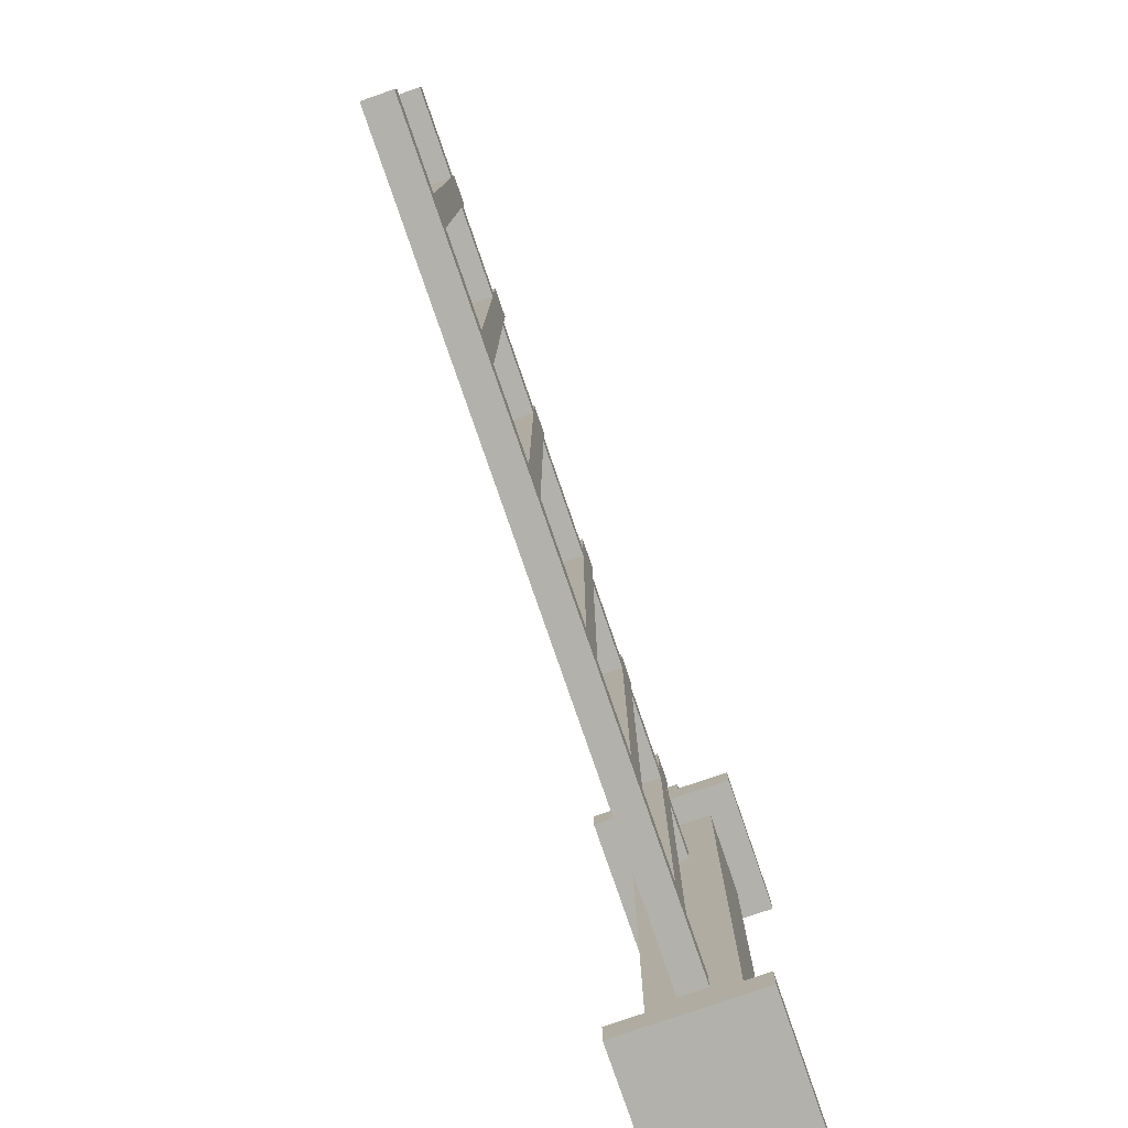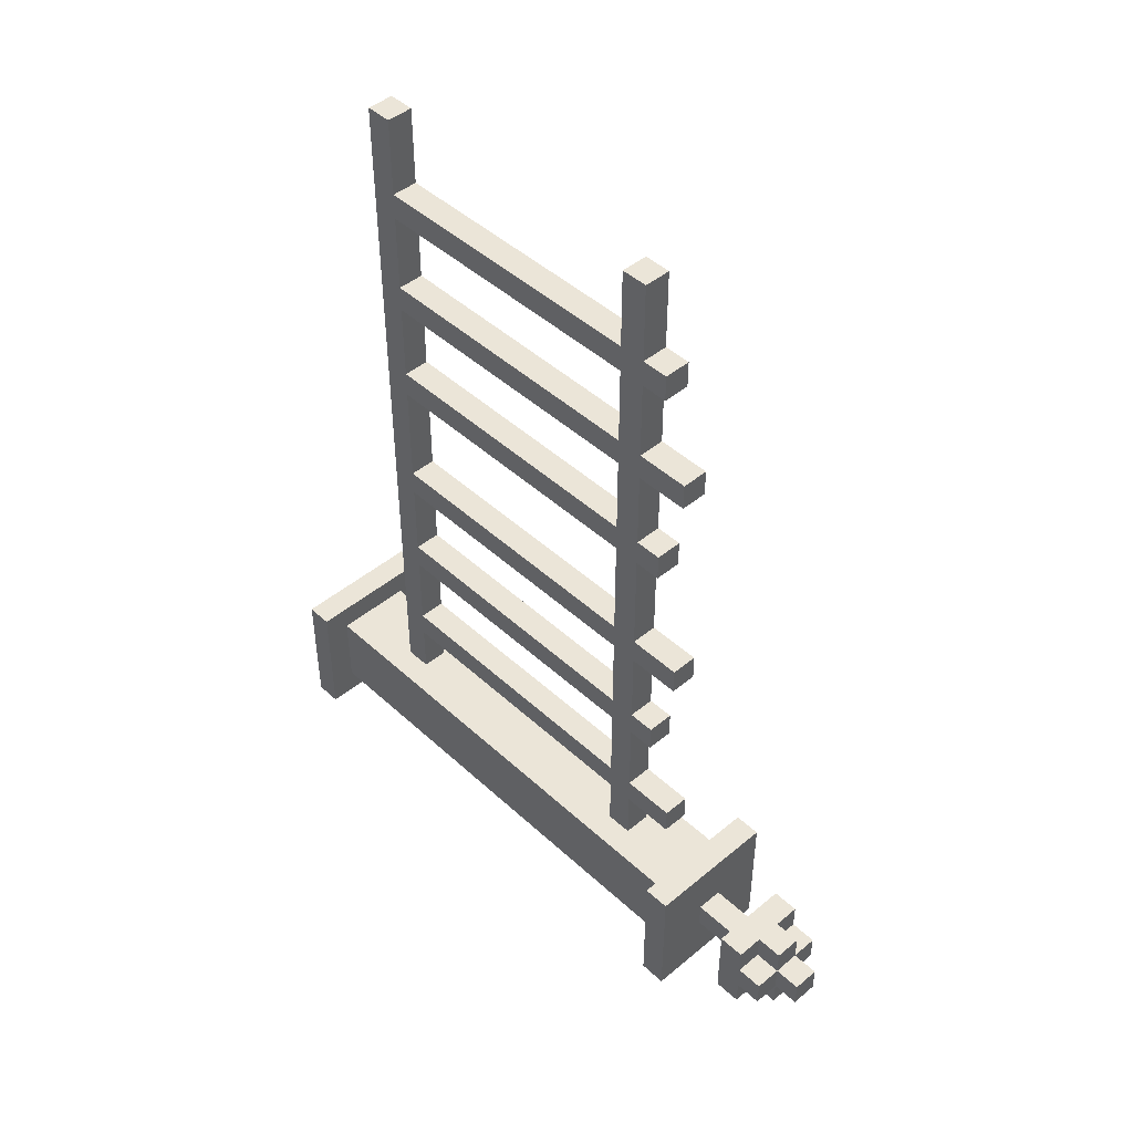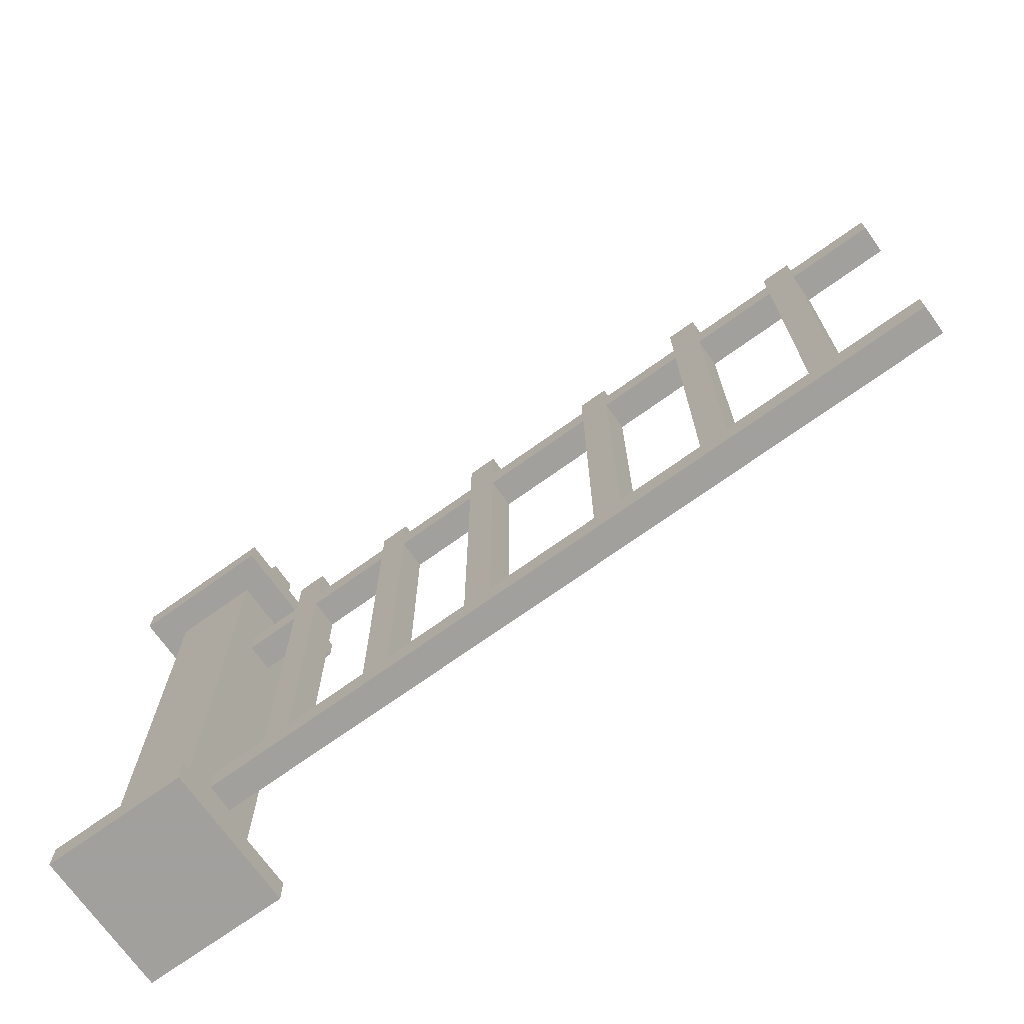
<metadata>
{"format":"obj","ext":"obj","renderer":"f3d","projection":"perspective","resolution":1024,"background":"white","views":[{"elev":-78.9,"azim":19.0,"up":"+Y"},{"elev":45.8,"azim":136.4,"up":"+Z"},{"elev":-71.7,"azim":-54.4,"up":"+Y"}]}
</metadata>
<code>
g Model
v -4.8 -16 -9.6
v -4.8 -15.2 -9.6
v -4.8 -15.2 -13.6
v -4.8 -16 -13.6
f 1 2 3 4
v -4.8 0 -9.6
v -4.8 0.8 -9.6
v -4.8 0.8 -13.6
v -4.8 0 -13.6
f 5 6 7 8
v -4 -15.2 -10.4
v -4 0 -10.4
v -4 0 -12.8
v -4 -15.2 -12.8
f 9 10 11 12
v -4 2.4 -10.4
v -4 3.2 -10.4
v -4 3.2 -12.8
v -4 2.4 -12.8
f 13 14 15 16
v -4 3.2 -11.2
v -4 4 -11.2
v -4 4 -12
v -4 3.2 -12
f 17 18 19 20
v -3.2 -12.8 11.2
v -3.2 -12 11.2
v -3.2 -12 -10.4
v -3.2 -12.8 -10.4
f 21 22 23 24
v -3.2 -3.2 11.2
v -3.2 -2.4 11.2
v -3.2 -2.4 -10.4
v -3.2 -3.2 -10.4
f 25 26 27 28
v -3.2 -12 -8
v -3.2 -3.2 -8
v -3.2 -3.2 -8.8
v -3.2 -12 -8.8
f 29 30 31 32
v -3.2 -12 -4.8
v -3.2 -3.2 -4.8
v -3.2 -3.2 -5.6
v -3.2 -12 -5.6
f 33 34 35 36
v -3.2 -12 -1.6
v -3.2 -3.2 -1.6
v -3.2 -3.2 -2.4
v -3.2 -12 -2.4
f 37 38 39 40
v -3.2 -12 2.4
v -3.2 -3.2 2.4
v -3.2 -3.2 1.6
v -3.2 -12 1.6
f 41 42 43 44
v -3.2 -12 5.6
v -3.2 -3.2 5.6
v -3.2 -3.2 4.8
v -3.2 -12 4.8
f 45 46 47 48
v -3.2 -12 8.8
v -3.2 -3.2 8.8
v -3.2 -3.2 8
v -3.2 -12 8
f 49 50 51 52
v -3.2 0.8 -11.2
v -3.2 2.4 -11.2
v -3.2 2.4 -12
v -3.2 0.8 -12
f 53 54 55 56
v -3.2 -2.4 -8
v -3.2 -0.8 -8
v -3.2 -0.8 -8.8
v -3.2 -2.4 -8.8
f 57 58 59 60
v -3.2 -2.4 -1.6
v -3.2 -0.8 -1.6
v -3.2 -0.8 -2.4
v -3.2 -2.4 -2.4
f 61 62 63 64
v -3.2 -2.4 5.6
v -3.2 -0.8 5.6
v -3.2 -0.8 4.8
v -3.2 -2.4 4.8
f 65 66 67 68
v -3.2 3.2 -12
v -3.2 4 -12
v -3.2 4 -12.8
v -3.2 3.2 -12.8
f 69 70 71 72
v -3.2 4 -11.2
v -3.2 4.8 -11.2
v -3.2 4.8 -12
v -3.2 4 -12
f 73 74 75 76
v -3.2 3.2 -10.4
v -3.2 4 -10.4
v -3.2 4 -11.2
v -3.2 3.2 -11.2
f 77 78 79 80
v -3.2 -2.4 -4.8
v -3.2 -1.6 -4.8
v -3.2 -1.6 -5.6
v -3.2 -2.4 -5.6
f 81 82 83 84
v -3.2 -2.4 2.4
v -3.2 -1.6 2.4
v -3.2 -1.6 1.6
v -3.2 -2.4 1.6
f 85 86 87 88
v -3.2 -2.4 8.8
v -3.2 -1.6 8.8
v -3.2 -1.6 8
v -3.2 -2.4 8
f 89 90 91 92
v -2.4 -12.8 -10.4
v -2.4 -12 -10.4
v -2.4 -12 11.2
v -2.4 -12.8 11.2
f 93 94 95 96
v -2.4 -3.2 -10.4
v -2.4 -2.4 -10.4
v -2.4 -2.4 11.2
v -2.4 -3.2 11.2
f 97 98 99 100
v -2.4 -12 -8.8
v -2.4 -3.2 -8.8
v -2.4 -3.2 -8
v -2.4 -12 -8
f 101 102 103 104
v -2.4 -12 -5.6
v -2.4 -3.2 -5.6
v -2.4 -3.2 -4.8
v -2.4 -12 -4.8
f 105 106 107 108
v -2.4 -12 -2.4
v -2.4 -3.2 -2.4
v -2.4 -3.2 -1.6
v -2.4 -12 -1.6
f 109 110 111 112
v -2.4 -12 1.6
v -2.4 -3.2 1.6
v -2.4 -3.2 2.4
v -2.4 -12 2.4
f 113 114 115 116
v -2.4 -12 4.8
v -2.4 -3.2 4.8
v -2.4 -3.2 5.6
v -2.4 -12 5.6
f 117 118 119 120
v -2.4 -12 8
v -2.4 -3.2 8
v -2.4 -3.2 8.8
v -2.4 -12 8.8
f 121 122 123 124
v -2.4 0.8 -12
v -2.4 2.4 -12
v -2.4 2.4 -11.2
v -2.4 0.8 -11.2
f 125 126 127 128
v -2.4 -2.4 -8.8
v -2.4 -0.8 -8.8
v -2.4 -0.8 -8
v -2.4 -2.4 -8
f 129 130 131 132
v -2.4 -2.4 -2.4
v -2.4 -0.8 -2.4
v -2.4 -0.8 -1.6
v -2.4 -2.4 -1.6
f 133 134 135 136
v -2.4 -2.4 4.8
v -2.4 -0.8 4.8
v -2.4 -0.8 5.6
v -2.4 -2.4 5.6
f 137 138 139 140
v -2.4 3.2 -12.8
v -2.4 4 -12.8
v -2.4 4 -12
v -2.4 3.2 -12
f 141 142 143 144
v -2.4 4 -12
v -2.4 4.8 -12
v -2.4 4.8 -11.2
v -2.4 4 -11.2
f 145 146 147 148
v -2.4 3.2 -11.2
v -2.4 4 -11.2
v -2.4 4 -10.4
v -2.4 3.2 -10.4
f 149 150 151 152
v -2.4 -2.4 -5.6
v -2.4 -1.6 -5.6
v -2.4 -1.6 -4.8
v -2.4 -2.4 -4.8
f 153 154 155 156
v -2.4 -2.4 1.6
v -2.4 -1.6 1.6
v -2.4 -1.6 2.4
v -2.4 -2.4 2.4
f 157 158 159 160
v -2.4 -2.4 8
v -2.4 -1.6 8
v -2.4 -1.6 8.8
v -2.4 -2.4 8.8
f 161 162 163 164
v -1.6 -15.2 -12.8
v -1.6 0 -12.8
v -1.6 0 -10.4
v -1.6 -15.2 -10.4
f 165 166 167 168
v -1.6 2.4 -12.8
v -1.6 3.2 -12.8
v -1.6 3.2 -10.4
v -1.6 2.4 -10.4
f 169 170 171 172
v -1.6 3.2 -12
v -1.6 4 -12
v -1.6 4 -11.2
v -1.6 3.2 -11.2
f 173 174 175 176
v -0.8 -16 -13.6
v -0.8 -15.2 -13.6
v -0.8 -15.2 -9.6
v -0.8 -16 -9.6
f 177 178 179 180
v -0.8 0 -13.6
v -0.8 0.8 -13.6
v -0.8 0.8 -9.6
v -0.8 0 -9.6
f 181 182 183 184
v -4.8 -16 -13.6
v -0.8 -16 -13.6
v -0.8 -16 -9.6
v -4.8 -16 -9.6
f 185 186 187 188
v -3.2 -12.8 -10.4
v -2.4 -12.8 -10.4
v -2.4 -12.8 11.2
v -3.2 -12.8 11.2
f 189 190 191 192
v -3.2 -3.2 -1.6
v -2.4 -3.2 -1.6
v -2.4 -3.2 1.6
v -3.2 -3.2 1.6
f 193 194 195 196
v -3.2 -3.2 -8
v -2.4 -3.2 -8
v -2.4 -3.2 -5.6
v -3.2 -3.2 -5.6
f 197 198 199 200
v -3.2 -3.2 -4.8
v -2.4 -3.2 -4.8
v -2.4 -3.2 -2.4
v -3.2 -3.2 -2.4
f 201 202 203 204
v -3.2 -3.2 2.4
v -2.4 -3.2 2.4
v -2.4 -3.2 4.8
v -3.2 -3.2 4.8
f 205 206 207 208
v -3.2 -3.2 5.6
v -2.4 -3.2 5.6
v -2.4 -3.2 8
v -3.2 -3.2 8
f 209 210 211 212
v -3.2 -3.2 8.8
v -2.4 -3.2 8.8
v -2.4 -3.2 11.2
v -3.2 -3.2 11.2
f 213 214 215 216
v -3.2 -3.2 -10.4
v -2.4 -3.2 -10.4
v -2.4 -3.2 -8.8
v -3.2 -3.2 -8.8
f 217 218 219 220
v -4.8 0 -13.6
v -0.8 0 -13.6
v -0.8 0 -12.8
v -4.8 0 -12.8
f 221 222 223 224
v -4.8 0 -10.4
v -0.8 0 -10.4
v -0.8 0 -9.6
v -4.8 0 -9.6
f 225 226 227 228
v -4.8 0 -12.8
v -4 0 -12.8
v -4 0 -10.4
v -4.8 0 -10.4
f 229 230 231 232
v -1.6 0 -12.8
v -0.8 0 -12.8
v -0.8 0 -10.4
v -1.6 0 -10.4
f 233 234 235 236
v -4 2.4 -12.8
v -1.6 2.4 -12.8
v -1.6 2.4 -12
v -4 2.4 -12
f 237 238 239 240
v -4 2.4 -11.2
v -1.6 2.4 -11.2
v -1.6 2.4 -10.4
v -4 2.4 -10.4
f 241 242 243 244
v -4 2.4 -12
v -3.2 2.4 -12
v -3.2 2.4 -11.2
v -4 2.4 -11.2
f 245 246 247 248
v -2.4 2.4 -12
v -1.6 2.4 -12
v -1.6 2.4 -11.2
v -2.4 2.4 -11.2
f 249 250 251 252
v -4.8 -15.2 -12.8
v -0.8 -15.2 -12.8
v -0.8 -15.2 -13.6
v -4.8 -15.2 -13.6
f 253 254 255 256
v -4.8 -15.2 -9.6
v -0.8 -15.2 -9.6
v -0.8 -15.2 -10.4
v -4.8 -15.2 -10.4
f 257 258 259 260
v -4.8 -15.2 -10.4
v -4 -15.2 -10.4
v -4 -15.2 -12.8
v -4.8 -15.2 -12.8
f 261 262 263 264
v -1.6 -15.2 -10.4
v -0.8 -15.2 -10.4
v -0.8 -15.2 -12.8
v -1.6 -15.2 -12.8
f 265 266 267 268
v -3.2 -12 1.6
v -2.4 -12 1.6
v -2.4 -12 -1.6
v -3.2 -12 -1.6
f 269 270 271 272
v -3.2 -12 -5.6
v -2.4 -12 -5.6
v -2.4 -12 -8
v -3.2 -12 -8
f 273 274 275 276
v -3.2 -12 -2.4
v -2.4 -12 -2.4
v -2.4 -12 -4.8
v -3.2 -12 -4.8
f 277 278 279 280
v -3.2 -12 4.8
v -2.4 -12 4.8
v -2.4 -12 2.4
v -3.2 -12 2.4
f 281 282 283 284
v -3.2 -12 8
v -2.4 -12 8
v -2.4 -12 5.6
v -3.2 -12 5.6
f 285 286 287 288
v -3.2 -12 11.2
v -2.4 -12 11.2
v -2.4 -12 8.8
v -3.2 -12 8.8
f 289 290 291 292
v -3.2 -12 -8.8
v -2.4 -12 -8.8
v -2.4 -12 -10.4
v -3.2 -12 -10.4
f 293 294 295 296
v -3.2 -2.4 1.6
v -2.4 -2.4 1.6
v -2.4 -2.4 -1.6
v -3.2 -2.4 -1.6
f 297 298 299 300
v -3.2 -2.4 -5.6
v -2.4 -2.4 -5.6
v -2.4 -2.4 -8
v -3.2 -2.4 -8
f 301 302 303 304
v -3.2 -2.4 -2.4
v -2.4 -2.4 -2.4
v -2.4 -2.4 -4.8
v -3.2 -2.4 -4.8
f 305 306 307 308
v -3.2 -2.4 4.8
v -2.4 -2.4 4.8
v -2.4 -2.4 2.4
v -3.2 -2.4 2.4
f 309 310 311 312
v -3.2 -2.4 8
v -2.4 -2.4 8
v -2.4 -2.4 5.6
v -3.2 -2.4 5.6
f 313 314 315 316
v -3.2 -2.4 11.2
v -2.4 -2.4 11.2
v -2.4 -2.4 8.8
v -3.2 -2.4 8.8
f 317 318 319 320
v -3.2 -2.4 -8.8
v -2.4 -2.4 -8.8
v -2.4 -2.4 -10.4
v -3.2 -2.4 -10.4
f 321 322 323 324
v -3.2 -1.6 -4.8
v -2.4 -1.6 -4.8
v -2.4 -1.6 -5.6
v -3.2 -1.6 -5.6
f 325 326 327 328
v -3.2 -1.6 2.4
v -2.4 -1.6 2.4
v -2.4 -1.6 1.6
v -3.2 -1.6 1.6
f 329 330 331 332
v -3.2 -1.6 8.8
v -2.4 -1.6 8.8
v -2.4 -1.6 8
v -3.2 -1.6 8
f 333 334 335 336
v -3.2 -0.8 -8
v -2.4 -0.8 -8
v -2.4 -0.8 -8.8
v -3.2 -0.8 -8.8
f 337 338 339 340
v -3.2 -0.8 -1.6
v -2.4 -0.8 -1.6
v -2.4 -0.8 -2.4
v -3.2 -0.8 -2.4
f 341 342 343 344
v -3.2 -0.8 5.6
v -2.4 -0.8 5.6
v -2.4 -0.8 4.8
v -3.2 -0.8 4.8
f 345 346 347 348
v -4.8 0.8 -12
v -0.8 0.8 -12
v -0.8 0.8 -13.6
v -4.8 0.8 -13.6
f 349 350 351 352
v -4.8 0.8 -9.6
v -0.8 0.8 -9.6
v -0.8 0.8 -11.2
v -4.8 0.8 -11.2
f 353 354 355 356
v -4.8 0.8 -11.2
v -3.2 0.8 -11.2
v -3.2 0.8 -12
v -4.8 0.8 -12
f 357 358 359 360
v -2.4 0.8 -11.2
v -0.8 0.8 -11.2
v -0.8 0.8 -12
v -2.4 0.8 -12
f 361 362 363 364
v -4 3.2 -12
v -3.2 3.2 -12
v -3.2 3.2 -12.8
v -4 3.2 -12.8
f 365 366 367 368
v -2.4 3.2 -12
v -1.6 3.2 -12
v -1.6 3.2 -12.8
v -2.4 3.2 -12.8
f 369 370 371 372
v -4 3.2 -10.4
v -3.2 3.2 -10.4
v -3.2 3.2 -11.2
v -4 3.2 -11.2
f 373 374 375 376
v -2.4 3.2 -10.4
v -1.6 3.2 -10.4
v -1.6 3.2 -11.2
v -2.4 3.2 -11.2
f 377 378 379 380
v -3.2 4 -12
v -2.4 4 -12
v -2.4 4 -12.8
v -3.2 4 -12.8
f 381 382 383 384
v -4 4 -11.2
v -3.2 4 -11.2
v -3.2 4 -12
v -4 4 -12
f 385 386 387 388
v -2.4 4 -11.2
v -1.6 4 -11.2
v -1.6 4 -12
v -2.4 4 -12
f 389 390 391 392
v -3.2 4 -10.4
v -2.4 4 -10.4
v -2.4 4 -11.2
v -3.2 4 -11.2
f 393 394 395 396
v -3.2 4.8 -11.2
v -2.4 4.8 -11.2
v -2.4 4.8 -12
v -3.2 4.8 -12
f 397 398 399 400
v -4.8 -15.2 -13.6
v -0.8 -15.2 -13.6
v -0.8 -16 -13.6
v -4.8 -16 -13.6
f 401 402 403 404
v -4.8 0.8 -13.6
v -0.8 0.8 -13.6
v -0.8 0 -13.6
v -4.8 0 -13.6
f 405 406 407 408
v -4 0 -12.8
v -1.6 0 -12.8
v -1.6 -15.2 -12.8
v -4 -15.2 -12.8
f 409 410 411 412
v -4 3.2 -12.8
v -1.6 3.2 -12.8
v -1.6 2.4 -12.8
v -4 2.4 -12.8
f 413 414 415 416
v -3.2 4 -12.8
v -2.4 4 -12.8
v -2.4 3.2 -12.8
v -3.2 3.2 -12.8
f 417 418 419 420
v -3.2 2.4 -12
v -2.4 2.4 -12
v -2.4 0.8 -12
v -3.2 0.8 -12
f 421 422 423 424
v -4 4 -12
v -3.2 4 -12
v -3.2 3.2 -12
v -4 3.2 -12
f 425 426 427 428
v -2.4 4 -12
v -1.6 4 -12
v -1.6 3.2 -12
v -2.4 3.2 -12
f 429 430 431 432
v -3.2 4.8 -12
v -2.4 4.8 -12
v -2.4 4 -12
v -3.2 4 -12
f 433 434 435 436
v -3.2 -3.2 -8.8
v -2.4 -3.2 -8.8
v -2.4 -12 -8.8
v -3.2 -12 -8.8
f 437 438 439 440
v -3.2 -0.8 -8.8
v -2.4 -0.8 -8.8
v -2.4 -2.4 -8.8
v -3.2 -2.4 -8.8
f 441 442 443 444
v -3.2 -3.2 -5.6
v -2.4 -3.2 -5.6
v -2.4 -12 -5.6
v -3.2 -12 -5.6
f 445 446 447 448
v -3.2 -1.6 -5.6
v -2.4 -1.6 -5.6
v -2.4 -2.4 -5.6
v -3.2 -2.4 -5.6
f 449 450 451 452
v -3.2 -3.2 -2.4
v -2.4 -3.2 -2.4
v -2.4 -12 -2.4
v -3.2 -12 -2.4
f 453 454 455 456
v -3.2 -0.8 -2.4
v -2.4 -0.8 -2.4
v -2.4 -2.4 -2.4
v -3.2 -2.4 -2.4
f 457 458 459 460
v -3.2 -3.2 1.6
v -2.4 -3.2 1.6
v -2.4 -12 1.6
v -3.2 -12 1.6
f 461 462 463 464
v -3.2 -1.6 1.6
v -2.4 -1.6 1.6
v -2.4 -2.4 1.6
v -3.2 -2.4 1.6
f 465 466 467 468
v -3.2 -3.2 4.8
v -2.4 -3.2 4.8
v -2.4 -12 4.8
v -3.2 -12 4.8
f 469 470 471 472
v -3.2 -0.8 4.8
v -2.4 -0.8 4.8
v -2.4 -2.4 4.8
v -3.2 -2.4 4.8
f 473 474 475 476
v -3.2 -3.2 8
v -2.4 -3.2 8
v -2.4 -12 8
v -3.2 -12 8
f 477 478 479 480
v -3.2 -1.6 8
v -2.4 -1.6 8
v -2.4 -2.4 8
v -3.2 -2.4 8
f 481 482 483 484
v -3.2 0.8 -11.2
v -2.4 0.8 -11.2
v -2.4 2.4 -11.2
v -3.2 2.4 -11.2
f 485 486 487 488
v -4 3.2 -11.2
v -3.2 3.2 -11.2
v -3.2 4 -11.2
v -4 4 -11.2
f 489 490 491 492
v -2.4 3.2 -11.2
v -1.6 3.2 -11.2
v -1.6 4 -11.2
v -2.4 4 -11.2
f 493 494 495 496
v -3.2 4 -11.2
v -2.4 4 -11.2
v -2.4 4.8 -11.2
v -3.2 4.8 -11.2
f 497 498 499 500
v -4 -12 -10.4
v -1.6 -12 -10.4
v -1.6 -3.2 -10.4
v -4 -3.2 -10.4
f 501 502 503 504
v -4 -15.2 -10.4
v -1.6 -15.2 -10.4
v -1.6 -12.8 -10.4
v -4 -12.8 -10.4
f 505 506 507 508
v -4 -2.4 -10.4
v -1.6 -2.4 -10.4
v -1.6 0 -10.4
v -4 0 -10.4
f 509 510 511 512
v -4 2.4 -10.4
v -1.6 2.4 -10.4
v -1.6 3.2 -10.4
v -4 3.2 -10.4
f 513 514 515 516
v -4 -12.8 -10.4
v -3.2 -12.8 -10.4
v -3.2 -12 -10.4
v -4 -12 -10.4
f 517 518 519 520
v -2.4 -12.8 -10.4
v -1.6 -12.8 -10.4
v -1.6 -12 -10.4
v -2.4 -12 -10.4
f 521 522 523 524
v -4 -3.2 -10.4
v -3.2 -3.2 -10.4
v -3.2 -2.4 -10.4
v -4 -2.4 -10.4
f 525 526 527 528
v -2.4 -3.2 -10.4
v -1.6 -3.2 -10.4
v -1.6 -2.4 -10.4
v -2.4 -2.4 -10.4
f 529 530 531 532
v -3.2 3.2 -10.4
v -2.4 3.2 -10.4
v -2.4 4 -10.4
v -3.2 4 -10.4
f 533 534 535 536
v -4.8 -16 -9.6
v -0.8 -16 -9.6
v -0.8 -15.2 -9.6
v -4.8 -15.2 -9.6
f 537 538 539 540
v -4.8 0 -9.6
v -0.8 0 -9.6
v -0.8 0.8 -9.6
v -4.8 0.8 -9.6
f 541 542 543 544
v -3.2 -12 -8
v -2.4 -12 -8
v -2.4 -3.2 -8
v -3.2 -3.2 -8
f 545 546 547 548
v -3.2 -2.4 -8
v -2.4 -2.4 -8
v -2.4 -0.8 -8
v -3.2 -0.8 -8
f 549 550 551 552
v -3.2 -12 -4.8
v -2.4 -12 -4.8
v -2.4 -3.2 -4.8
v -3.2 -3.2 -4.8
f 553 554 555 556
v -3.2 -2.4 -4.8
v -2.4 -2.4 -4.8
v -2.4 -1.6 -4.8
v -3.2 -1.6 -4.8
f 557 558 559 560
v -3.2 -12 -1.6
v -2.4 -12 -1.6
v -2.4 -3.2 -1.6
v -3.2 -3.2 -1.6
f 561 562 563 564
v -3.2 -2.4 -1.6
v -2.4 -2.4 -1.6
v -2.4 -0.8 -1.6
v -3.2 -0.8 -1.6
f 565 566 567 568
v -3.2 -12 2.4
v -2.4 -12 2.4
v -2.4 -3.2 2.4
v -3.2 -3.2 2.4
f 569 570 571 572
v -3.2 -2.4 2.4
v -2.4 -2.4 2.4
v -2.4 -1.6 2.4
v -3.2 -1.6 2.4
f 573 574 575 576
v -3.2 -12 5.6
v -2.4 -12 5.6
v -2.4 -3.2 5.6
v -3.2 -3.2 5.6
f 577 578 579 580
v -3.2 -2.4 5.6
v -2.4 -2.4 5.6
v -2.4 -0.8 5.6
v -3.2 -0.8 5.6
f 581 582 583 584
v -3.2 -12 8.8
v -2.4 -12 8.8
v -2.4 -3.2 8.8
v -3.2 -3.2 8.8
f 585 586 587 588
v -3.2 -2.4 8.8
v -2.4 -2.4 8.8
v -2.4 -1.6 8.8
v -3.2 -1.6 8.8
f 589 590 591 592
v -3.2 -12.8 11.2
v -2.4 -12.8 11.2
v -2.4 -12 11.2
v -3.2 -12 11.2
f 593 594 595 596
v -3.2 -3.2 11.2
v -2.4 -3.2 11.2
v -2.4 -2.4 11.2
v -3.2 -2.4 11.2
f 597 598 599 600

</code>
